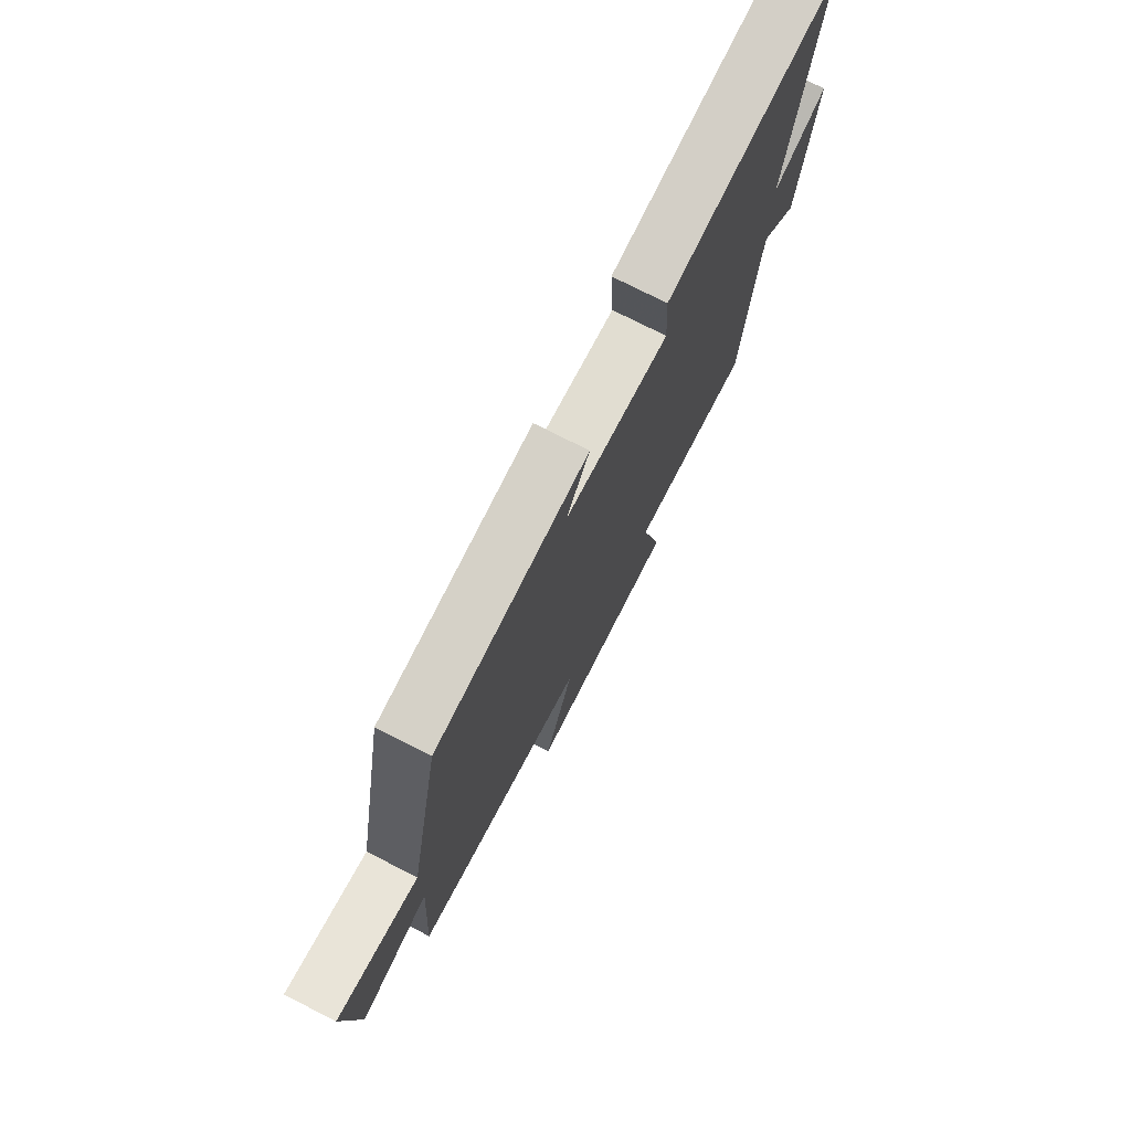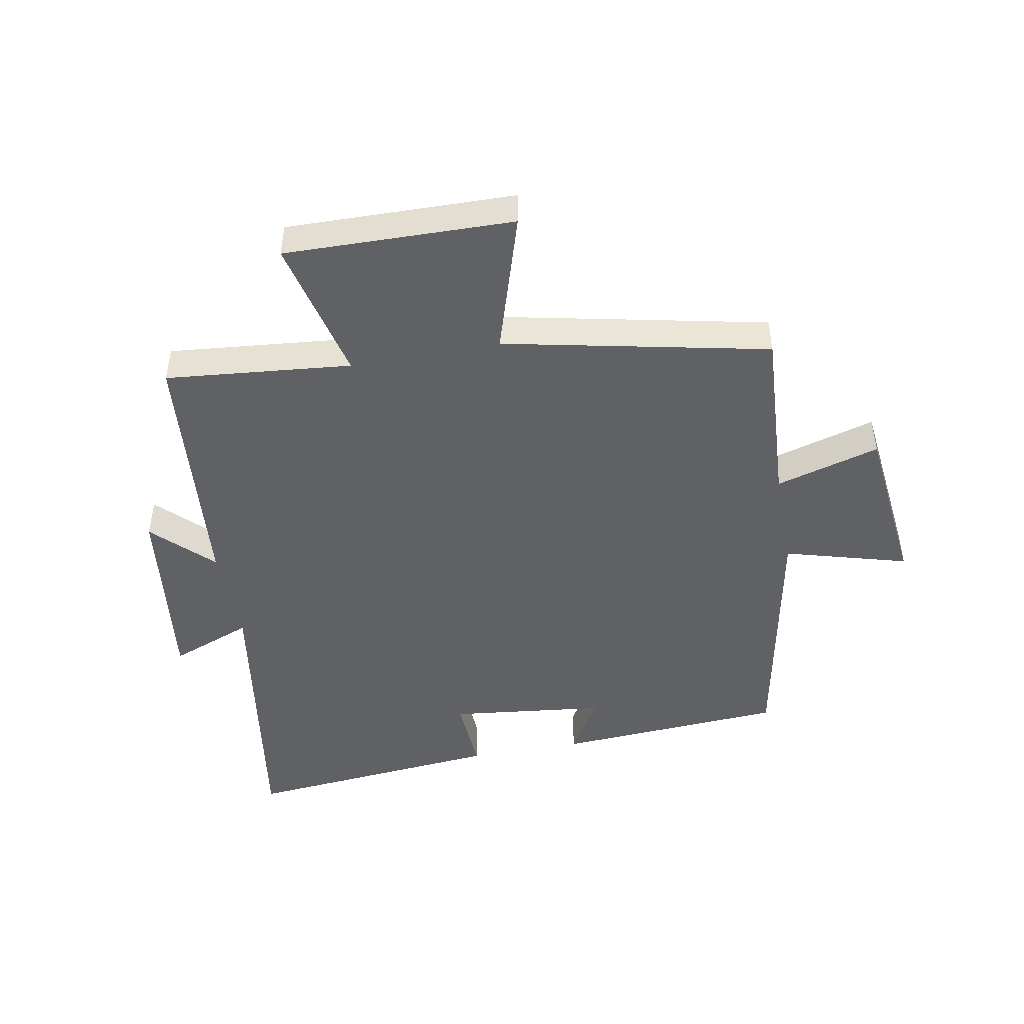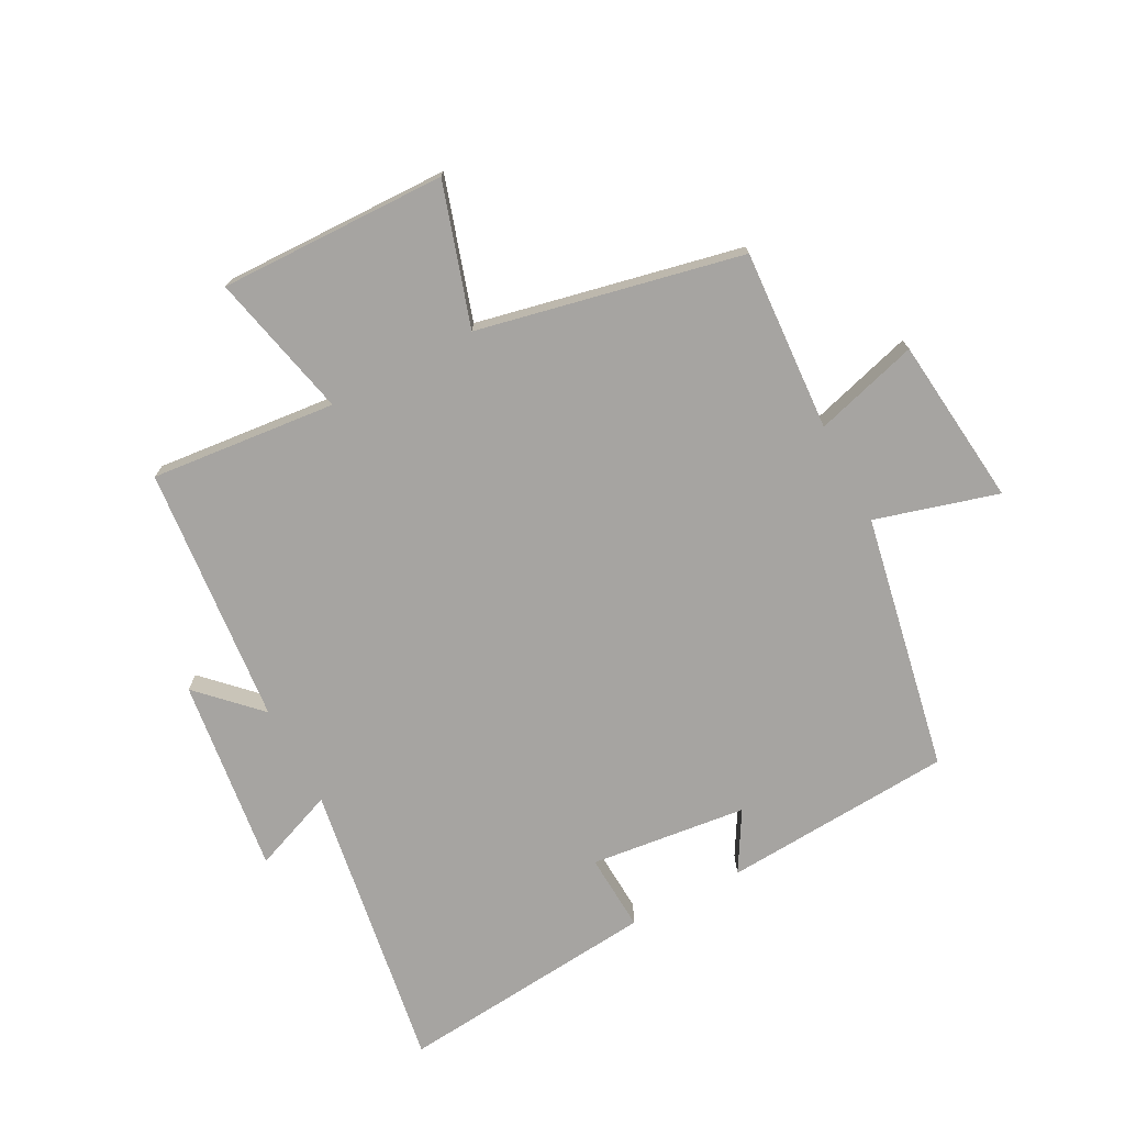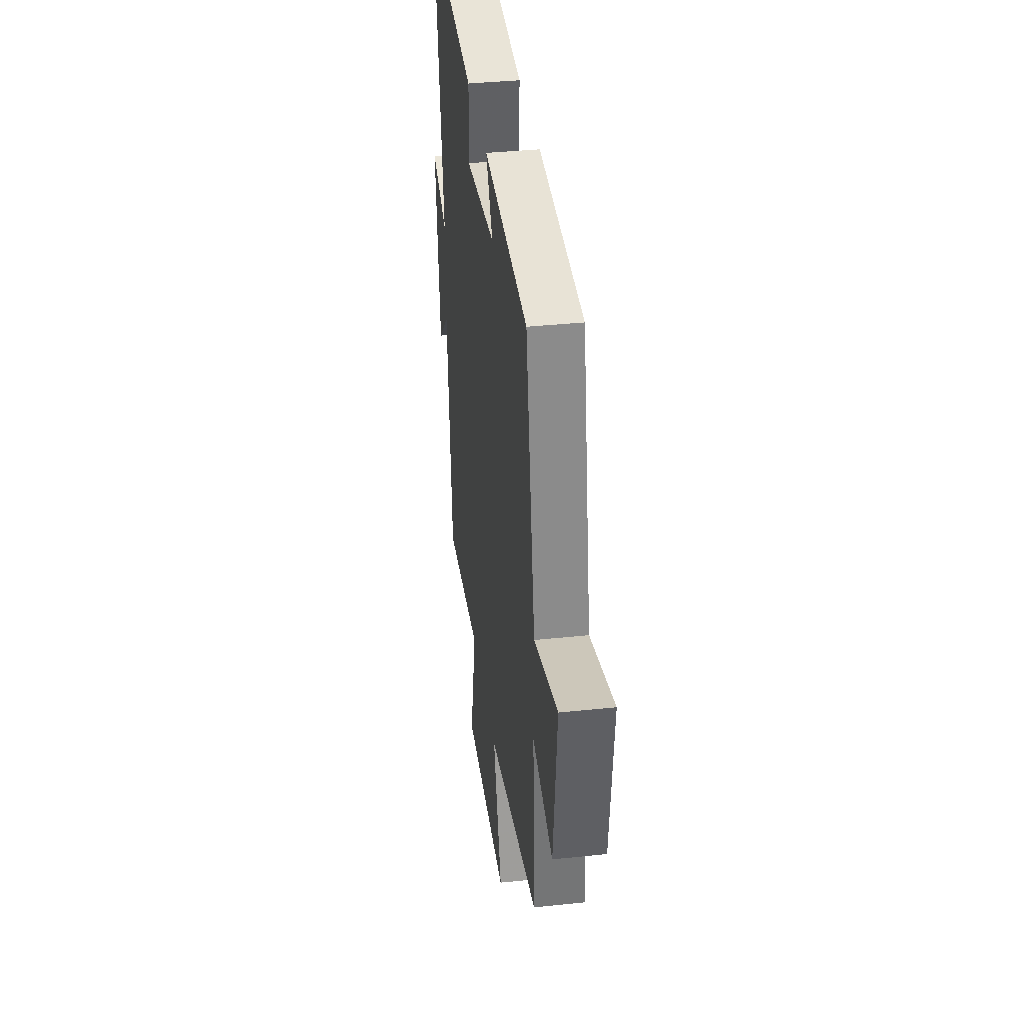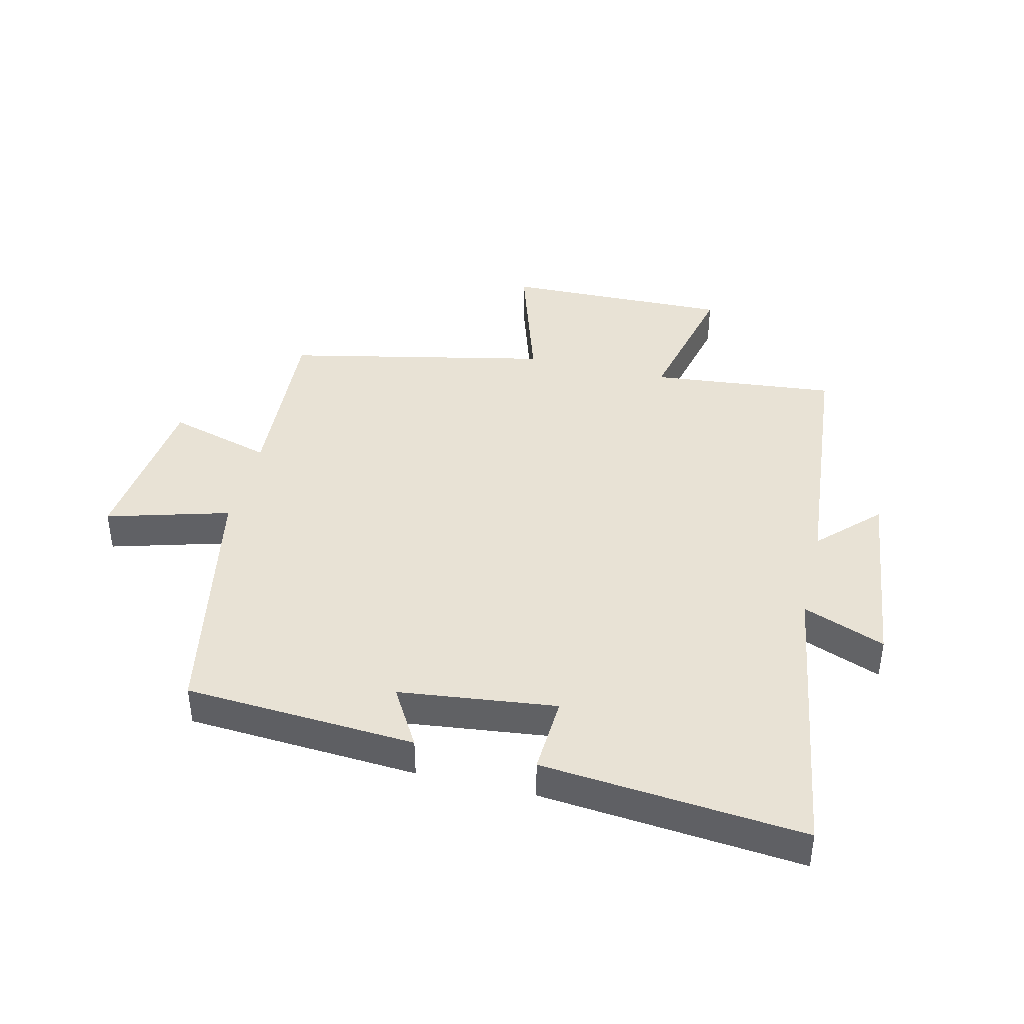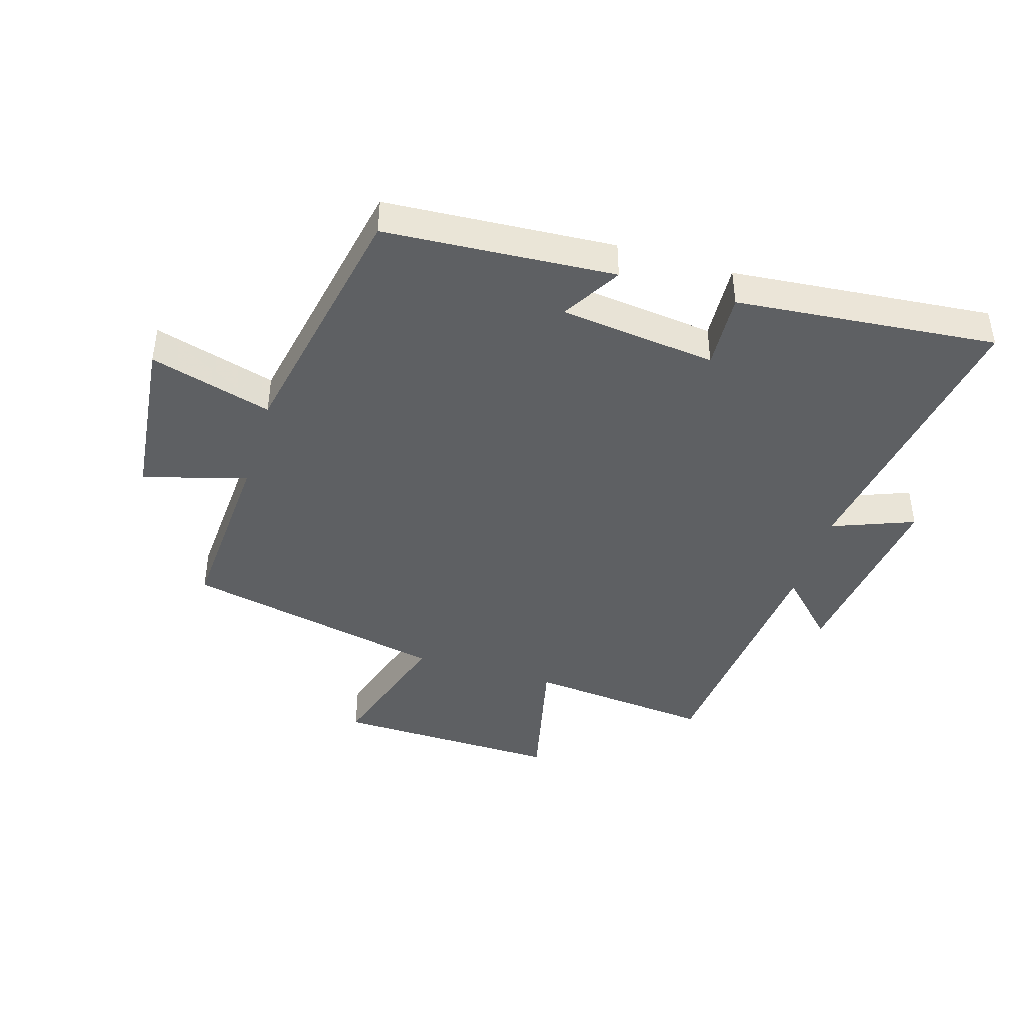
<metadata>
{"format":"obj","ext":"obj","renderer":"f3d","projection":"perspective","resolution":1024,"background":"white","views":[{"elev":75.5,"azim":-63.1,"up":"+Z"},{"elev":-46.7,"azim":-169.4,"up":"+Y"},{"elev":-73.5,"azim":-152.1,"up":"+Y"},{"elev":37.6,"azim":-97.7,"up":"+Z"},{"elev":40.9,"azim":13.5,"up":"+Y"},{"elev":-42.7,"azim":-16.9,"up":"+Y"}]}
</metadata>
<code>
v -0.419 0.07 0.476
v -0.043 0.07 0.5
v -0.1 0.07 0.403
v 0.156 0.07 0.373
v 0.149 0.07 0.5
v 0.575 0.07 0.54
v 0.5 0.07 0.065
v 0.634 0.07 0.117
v 0.594 0.07 -0.201
v 0.5 0.07 -0.107
v 0.461 0.07 -0.53
v 0.158 0.07 -0.5
v 0.212 0.07 -0.737
v -0.16 0.07 -0.729
v -0.088 0.07 -0.5
v -0.518 0.07 -0.408
v -0.5 0.07 -0.112
v -0.67 0.07 -0.161
v -0.7 0.07 0.115
v -0.5 0.07 0.058
v -0.419 0 0.476
v -0.043 0 0.5
v -0.1 0 0.403
v 0.156 0 0.373
v 0.149 0 0.5
v 0.575 0 0.54
v 0.5 0 0.065
v 0.634 0 0.117
v 0.594 0 -0.201
v 0.5 0 -0.107
v 0.461 0 -0.53
v 0.158 0 -0.5
v 0.212 0 -0.737
v -0.16 0 -0.729
v -0.088 0 -0.5
v -0.518 0 -0.408
v -0.5 0 -0.112
v -0.67 0 -0.161
v -0.7 0 0.115
v -0.5 0 0.058
f 17 18 19 20
f 17 20 1 2
f 15 16 17
f 12 13 14 15
f 12 15 17
f 10 11 12 17
f 7 8 9 10
f 7 10 17
f 4 5 6 7
f 3 4 7 17
f 2 3 17
f 40 39 38 37
f 22 21 40 37
f 37 36 35
f 35 34 33 32
f 37 35 32
f 37 32 31 30
f 30 29 28 27
f 37 30 27
f 27 26 25 24
f 37 27 24 23
f 37 23 22
f 1 21 22 2
f 2 22 23 3
f 3 23 24 4
f 4 24 25 5
f 5 25 26 6
f 6 26 27 7
f 7 27 28 8
f 8 28 29 9
f 9 29 30 10
f 10 30 31 11
f 11 31 32 12
f 12 32 33 13
f 13 33 34 14
f 14 34 35 15
f 15 35 36 16
f 16 36 37 17
f 17 37 38 18
f 18 38 39 19
f 19 39 40 20
f 20 40 21 1

</code>
